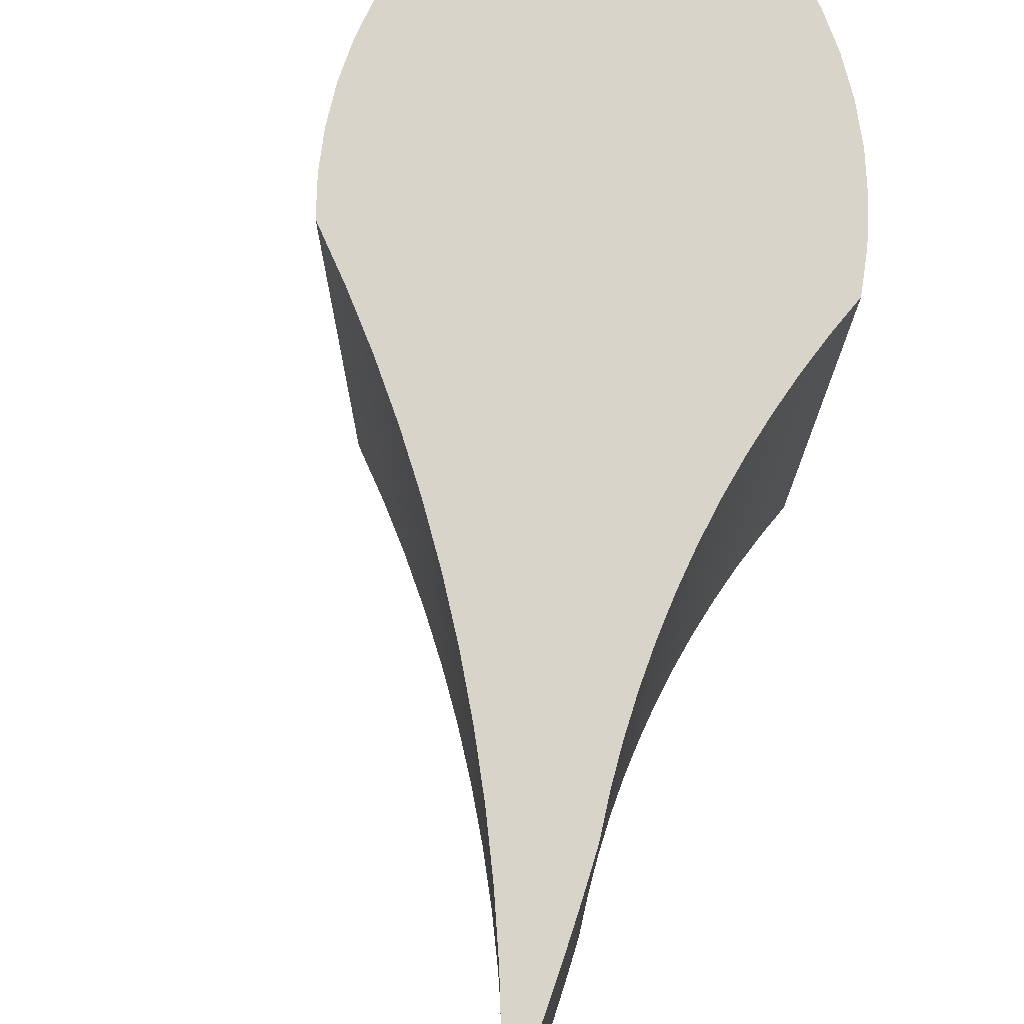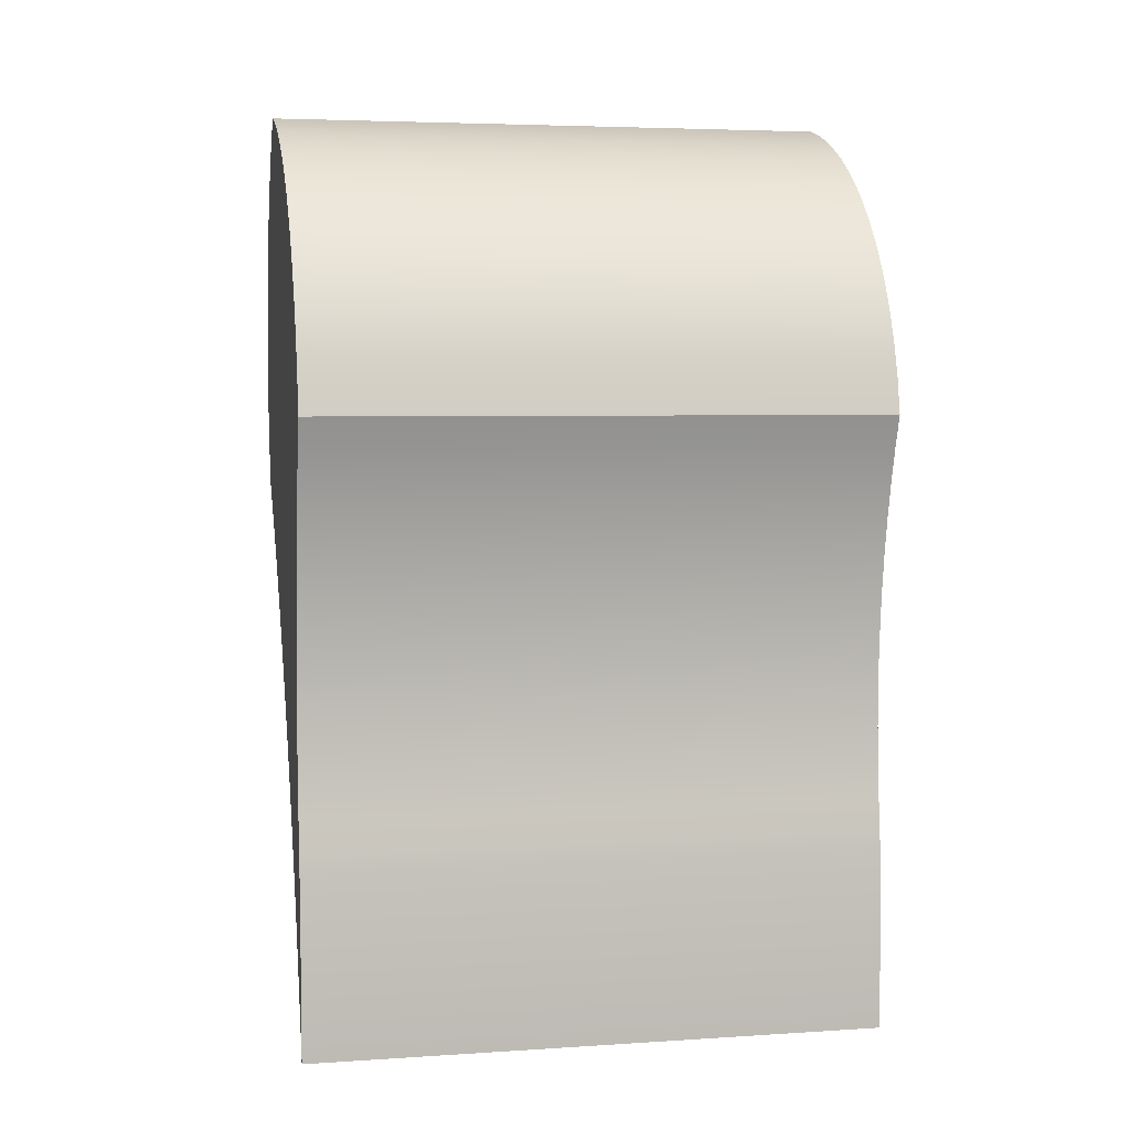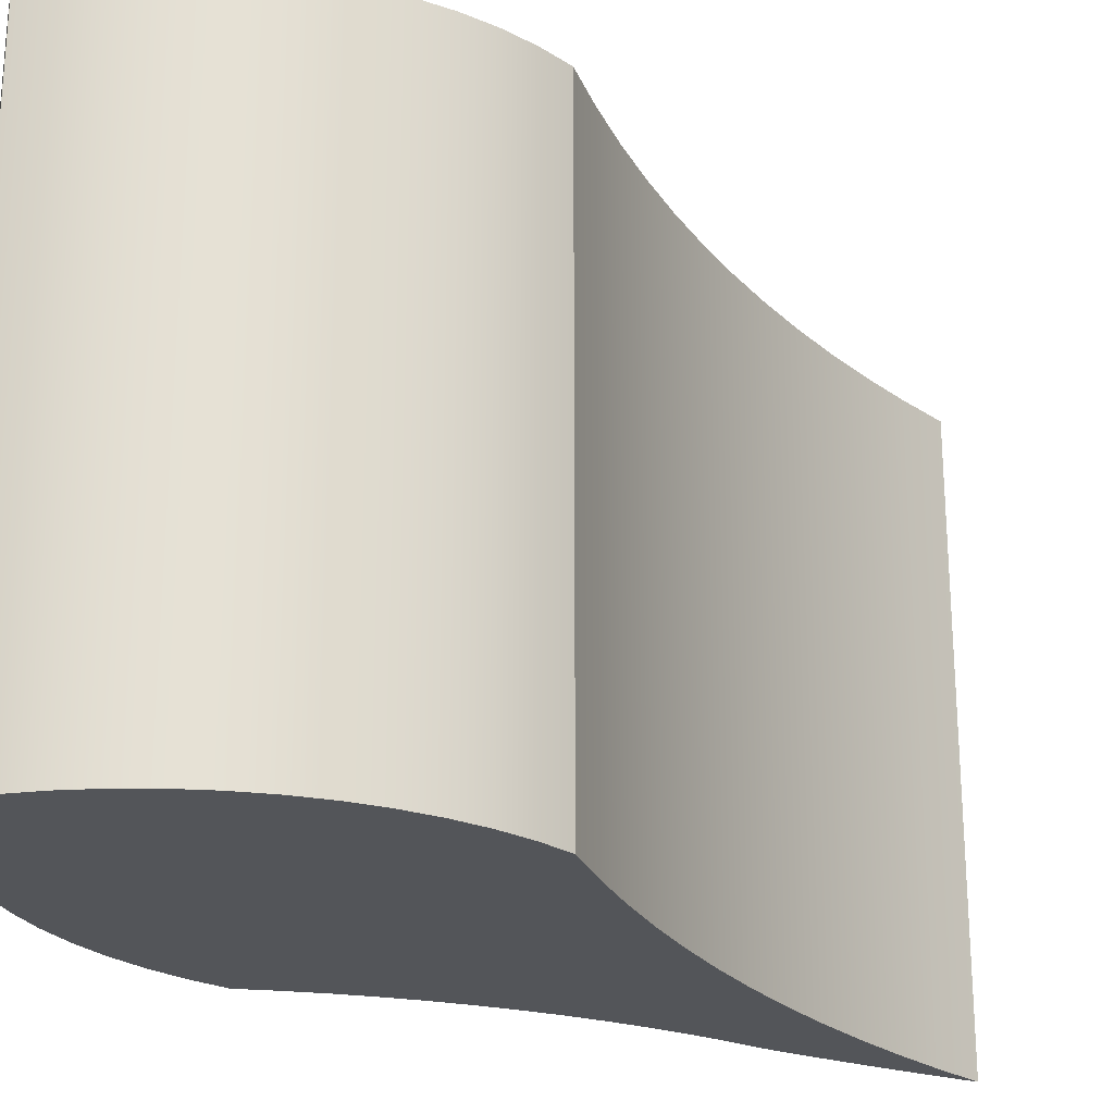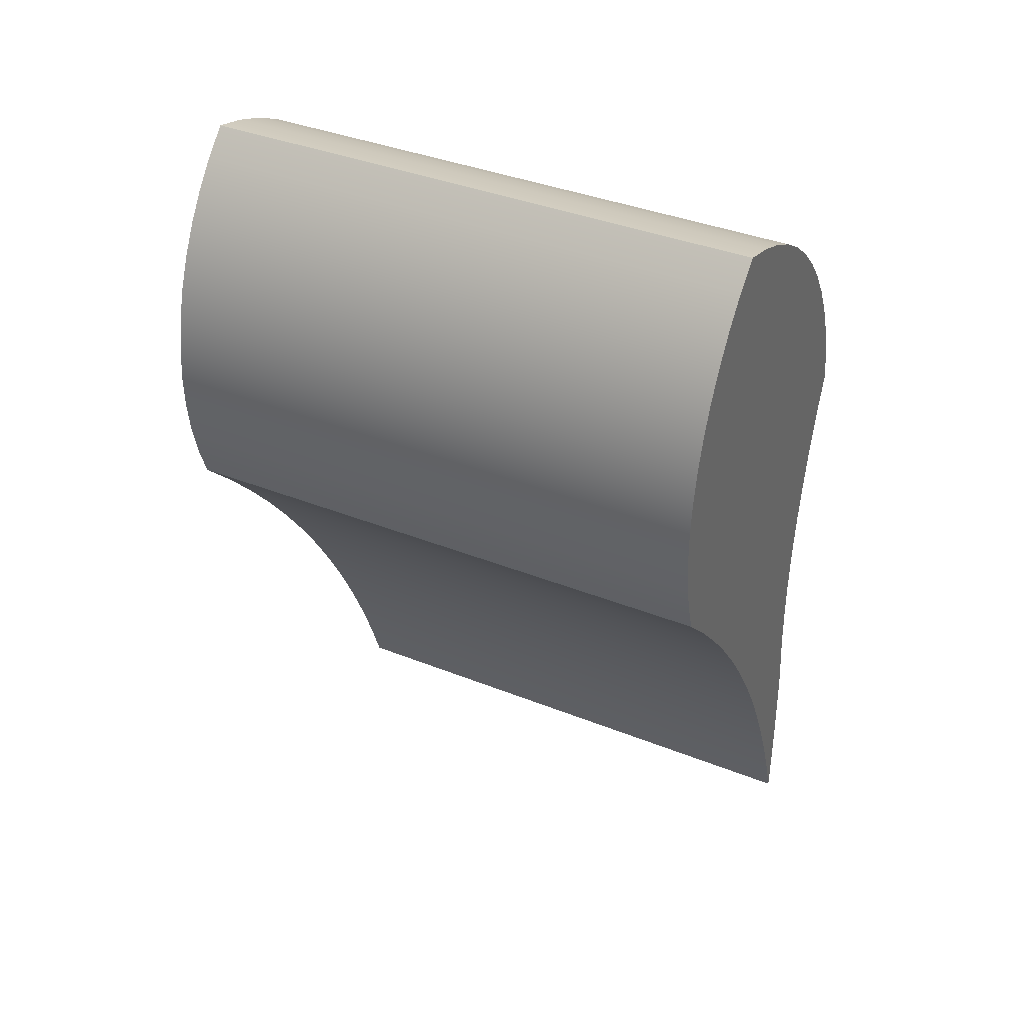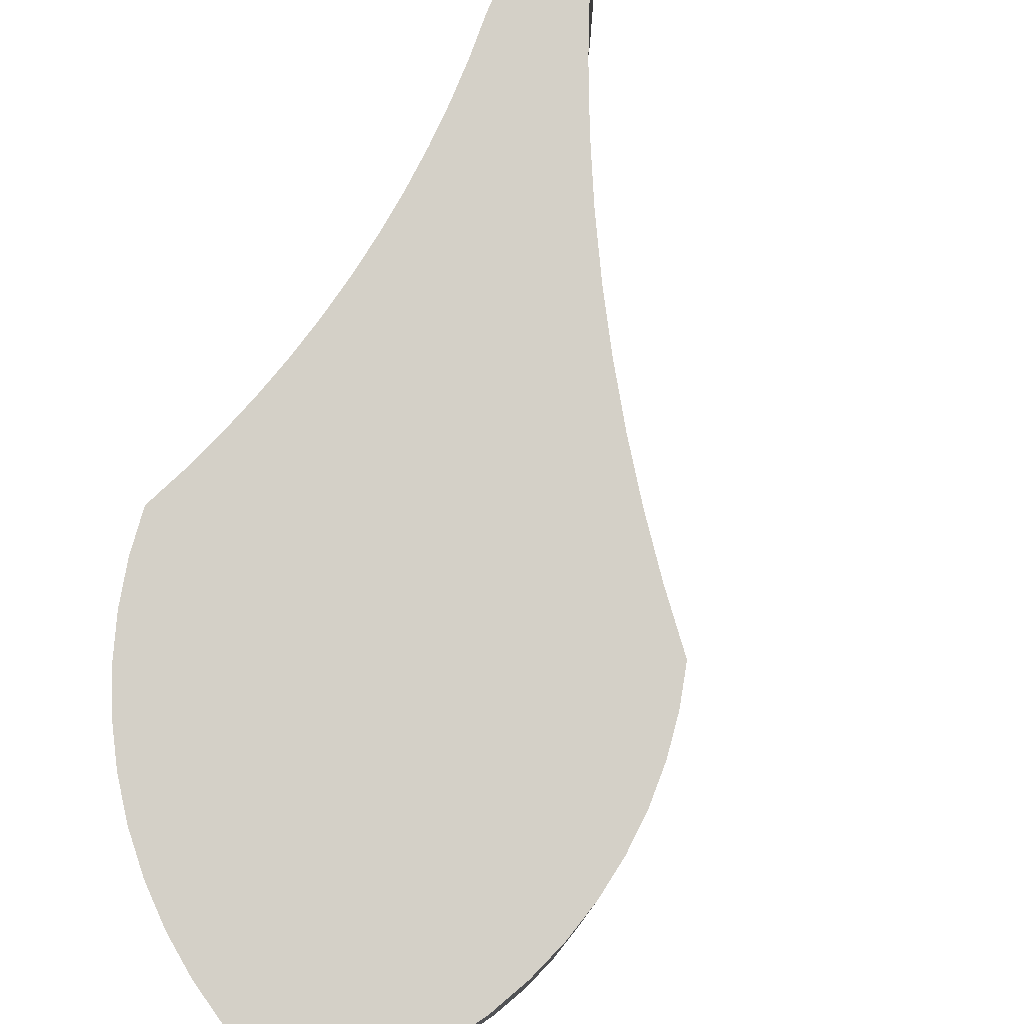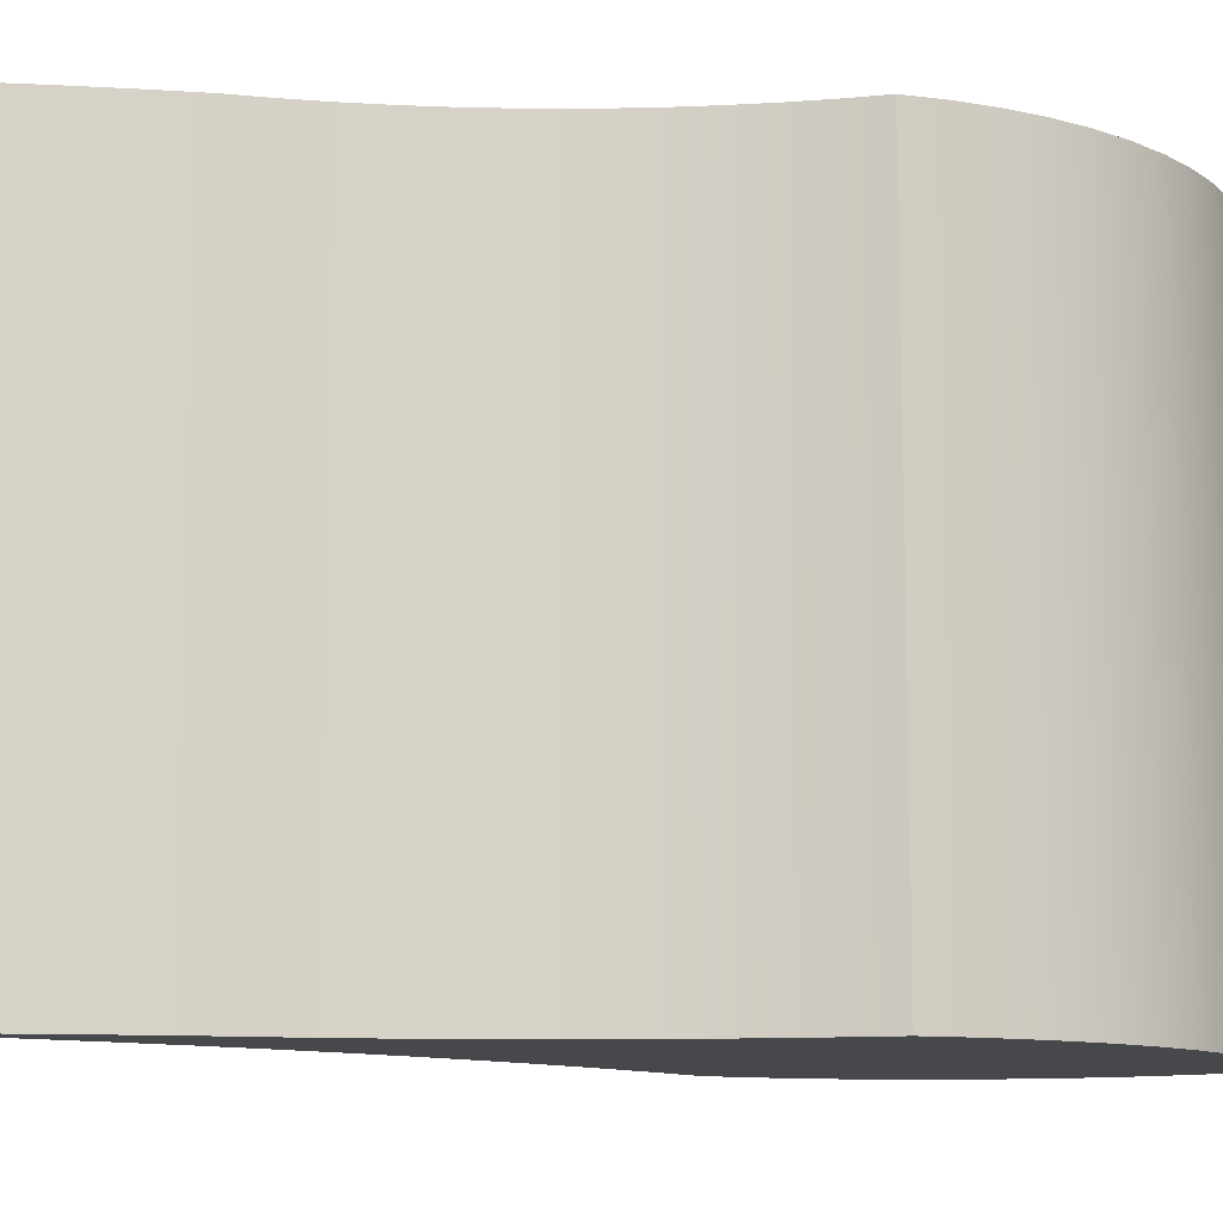
<metadata>
{"format":"obj","ext":"obj","renderer":"f3d","projection":"perspective","resolution":1024,"background":"white","views":[{"elev":75.6,"azim":20.3,"up":"+Z"},{"elev":4.8,"azim":78.3,"up":"+Y"},{"elev":-24.3,"azim":-117.9,"up":"+Z"},{"elev":38.3,"azim":-63.2,"up":"+Y"},{"elev":80.0,"azim":-152.2,"up":"+Z"},{"elev":-11.4,"azim":84.2,"up":"+Z"}]}
</metadata>
<code>
o Group69/mesh132/mesh132-geometry#mesh132-geometry
v 0.5738 0.2468 -0.0339
v 0.5727 0.2437 -0.0339
v 0.573 0.2502 -0.0339
v 0.5738 0.2468 0.02082
v 0.572 0.2535 -0.0339
v 0.573 0.2502 0.02082
v 0.5727 0.2437 0.02082
v 0.572 0.2535 0.02082
v 0.5717 0.2405 -0.0339
v 0.5706 0.2567 0.02082
v 0.5706 0.2567 -0.0339
v 0.5717 0.2405 0.02082
v 0.5709 0.2373 -0.0339
v 0.569 0.2598 0.02082
v 0.5709 0.2373 0.02082
v 0.5702 0.234 -0.0339
v 0.569 0.2598 -0.0339
v 0.5702 0.234 0.02082
v 0.567 0.2626 0.02082
v 0.5697 0.2307 0.02082
v 0.5697 0.2307 -0.0339
v 0.567 0.2626 -0.0339
v 0.5689 0.2207 0.02082
v 0.5693 0.2274 0.02082
v 0.5693 0.2274 -0.0339
v 0.5648 0.2652 0.02082
v 0.5689 0.2207 -0.0339
v 0.5686 0.1934 0.02082
v 0.569 0.2241 0.02082
v 0.569 0.2241 -0.0339
v 0.5648 0.2652 -0.0339
v 0.5667 0.1981 0.02082
v 0.5686 0.1934 -0.0339
v 0.5689 0.2174 0.02082
v 0.5623 0.2677 -0.0339
v 0.5667 0.1981 -0.0339
v 0.5647 0.2027 0.02082
v 0.5689 0.2174 -0.0339
v 0.5691 0.214 0.02082
v 0.5647 0.2027 -0.0339
v 0.5623 0.2677 0.02082
v 0.5691 0.214 -0.0339
v 0.5694 0.2107 0.02082
v 0.5624 0.2072 -0.0339
v 0.5595 0.2698 -0.0339
v 0.5624 0.2072 0.02082
v 0.5703 0.1886 0.02082
v 0.5694 0.2107 -0.0339
v 0.5699 0.2074 0.02082
v 0.56 0.2116 -0.0339
v 0.5595 0.2698 0.02082
v 0.56 0.2116 0.02082
v 0.5703 0.1886 -0.0339
v 0.5703 0.1965 0.02082
v 0.5699 0.2074 -0.0339
v 0.57 0.2059 0.02082
v 0.5574 0.2159 -0.0339
v 0.5566 0.2717 -0.0339
v 0.5704 0.1902 0.02082
v 0.5703 0.1965 -0.0339
v 0.5704 0.1949 0.02082
v 0.5703 0.198 0.02082
v 0.57 0.2059 -0.0339
v 0.5701 0.2043 0.02082
v 0.5574 0.2159 0.02082
v 0.5566 0.2717 0.02082
v 0.5704 0.1902 -0.0339
v 0.5703 0.198 -0.0339
v 0.5704 0.1949 -0.0339
v 0.5703 0.1996 0.02082
v 0.5701 0.2043 -0.0339
v 0.5701 0.2027 0.02082
v 0.5547 0.2202 -0.0339
v 0.5535 0.2732 -0.0339
v 0.5704 0.1918 0.02082
v 0.5704 0.1933 0.02082
v 0.5703 0.1996 -0.0339
v 0.5704 0.1933 -0.0339
v 0.5702 0.2012 0.02082
v 0.5701 0.2027 -0.0339
v 0.5547 0.2202 0.02082
v 0.5535 0.2732 0.02082
v 0.5704 0.1918 -0.0339
v 0.5702 0.2012 -0.0339
v 0.5517 0.2243 -0.0339
v 0.5503 0.2745 -0.0339
v 0.5517 0.2243 0.02082
v 0.5503 0.2745 0.02082
v 0.5486 0.2283 -0.0339
v 0.5469 0.2754 -0.0339
v 0.5486 0.2283 0.02082
v 0.5469 0.2754 0.02082
v 0.5454 0.2322 -0.0339
v 0.5446 0.2731 -0.0339
v 0.5454 0.2322 0.02082
v 0.5446 0.2731 0.02082
v 0.542 0.2359 -0.0339
v 0.5426 0.2705 0.02082
v 0.5426 0.2705 -0.0339
v 0.542 0.2359 0.02082
v 0.5408 0.2678 -0.0339
v 0.5408 0.2678 0.02082
v 0.5385 0.2395 -0.0339
v 0.5385 0.2395 0.02082
v 0.5393 0.2649 0.02082
v 0.5393 0.2649 -0.0339
v 0.538 0.2619 -0.0339
v 0.5375 0.2426 -0.0339
v 0.538 0.2619 0.02082
v 0.5375 0.2426 0.02082
v 0.5371 0.2588 0.02082
v 0.5371 0.2588 -0.0339
v 0.5367 0.2458 -0.0339
v 0.5367 0.2458 0.02082
v 0.5365 0.2556 0.02082
v 0.5365 0.2556 -0.0339
v 0.5364 0.249 -0.0339
v 0.5364 0.249 0.02082
v 0.5363 0.2523 0.02082
v 0.5363 0.2523 -0.0339
f 1 2 3
f 3 2 1
f 1 4 2
f 2 4 1
f 5 3 2
f 2 3 5
f 3 6 1
f 1 6 3
f 4 1 6
f 6 1 4
f 7 2 4
f 4 2 7
f 5 8 3
f 3 8 5
f 9 5 2
f 2 5 9
f 6 3 8
f 8 3 6
f 4 6 7
f 7 6 4
f 2 7 9
f 9 7 2
f 8 5 10
f 10 5 8
f 11 5 9
f 9 5 11
f 8 7 6
f 6 7 8
f 12 9 7
f 7 9 12
f 11 10 5
f 5 10 11
f 10 12 8
f 8 12 10
f 13 11 9
f 9 11 13
f 12 7 8
f 8 7 12
f 9 12 13
f 13 12 9
f 10 11 14
f 14 11 10
f 15 12 10
f 10 12 15
f 16 11 13
f 13 11 16
f 15 13 12
f 12 13 15
f 17 14 11
f 11 14 17
f 14 18 10
f 10 18 14
f 18 15 10
f 10 15 18
f 17 11 16
f 16 11 17
f 13 15 16
f 16 15 13
f 14 17 19
f 19 17 14
f 20 18 14
f 14 18 20
f 18 16 15
f 15 16 18
f 21 17 16
f 16 17 21
f 22 19 17
f 17 19 22
f 19 23 14
f 14 23 19
f 20 21 18
f 18 21 20
f 24 20 14
f 14 20 24
f 16 18 21
f 21 18 16
f 25 17 21
f 21 17 25
f 19 22 26
f 26 22 19
f 22 17 27
f 27 17 22
f 28 23 19
f 19 23 28
f 23 29 14
f 14 29 23
f 21 20 25
f 25 20 21
f 24 25 20
f 20 25 24
f 29 24 14
f 14 24 29
f 30 17 25
f 25 17 30
f 31 26 22
f 22 26 31
f 26 32 19
f 19 32 26
f 27 17 30
f 30 17 27
f 33 22 27
f 27 22 33
f 23 28 34
f 34 28 23
f 32 28 19
f 19 28 32
f 23 27 29
f 29 27 23
f 25 24 30
f 30 24 25
f 29 30 24
f 24 30 29
f 31 35 26
f 26 35 31
f 31 22 36
f 36 22 31
f 37 32 26
f 26 32 37
f 30 29 27
f 27 29 30
f 36 22 33
f 33 22 36
f 27 38 33
f 33 38 27
f 34 28 39
f 39 28 34
f 34 38 23
f 23 38 34
f 32 36 28
f 28 36 32
f 27 23 38
f 38 23 27
f 35 31 40
f 40 31 35
f 41 26 35
f 35 26 41
f 40 31 36
f 36 31 40
f 37 40 32
f 32 40 37
f 41 37 26
f 26 37 41
f 33 28 36
f 36 28 33
f 38 42 33
f 33 42 38
f 39 28 43
f 43 28 39
f 39 42 34
f 34 42 39
f 38 34 42
f 42 34 38
f 36 32 40
f 40 32 36
f 44 35 40
f 40 35 44
f 35 45 41
f 41 45 35
f 40 37 44
f 44 37 40
f 46 37 41
f 41 37 46
f 28 33 47
f 47 33 28
f 42 48 33
f 33 48 42
f 43 28 49
f 49 28 43
f 43 48 39
f 39 48 43
f 42 39 48
f 48 39 42
f 50 35 44
f 44 35 50
f 45 35 50
f 50 35 45
f 51 41 45
f 45 41 51
f 46 44 37
f 37 44 46
f 52 46 41
f 41 46 52
f 53 47 33
f 33 47 53
f 28 47 54
f 54 47 28
f 48 55 33
f 33 55 48
f 49 28 56
f 56 28 49
f 49 55 43
f 43 55 49
f 48 43 55
f 55 43 48
f 44 46 50
f 50 46 44
f 57 45 50
f 50 45 57
f 51 52 41
f 41 52 51
f 45 58 51
f 51 58 45
f 52 50 46
f 46 50 52
f 47 53 59
f 59 53 47
f 33 60 53
f 53 60 33
f 54 47 61
f 61 47 54
f 62 28 54
f 54 28 62
f 55 63 33
f 33 63 55
f 56 28 64
f 64 28 56
f 56 63 49
f 49 63 56
f 55 49 63
f 63 49 55
f 58 45 57
f 57 45 58
f 50 52 57
f 57 52 50
f 65 52 51
f 51 52 65
f 66 51 58
f 58 51 66
f 67 59 53
f 53 59 67
f 47 59 61
f 61 59 47
f 68 60 33
f 33 60 68
f 60 69 53
f 53 69 60
f 61 69 54
f 54 69 61
f 70 28 62
f 62 28 70
f 54 60 62
f 62 60 54
f 63 71 33
f 33 71 63
f 64 28 72
f 72 28 64
f 64 71 56
f 56 71 64
f 63 56 71
f 71 56 63
f 73 58 57
f 57 58 73
f 65 57 52
f 52 57 65
f 66 65 51
f 51 65 66
f 58 74 66
f 66 74 58
f 59 67 75
f 75 67 59
f 53 69 67
f 67 69 53
f 61 59 76
f 76 59 61
f 68 62 60
f 60 62 68
f 77 68 33
f 33 68 77
f 60 54 69
f 69 54 60
f 69 61 78
f 78 61 69
f 79 28 70
f 70 28 79
f 62 68 70
f 70 68 62
f 71 80 33
f 33 80 71
f 72 28 79
f 79 28 72
f 72 80 64
f 64 80 72
f 71 64 80
f 80 64 71
f 74 58 73
f 73 58 74
f 57 65 73
f 73 65 57
f 81 65 66
f 66 65 81
f 82 66 74
f 74 66 82
f 83 75 67
f 67 75 83
f 75 76 59
f 59 76 75
f 69 78 67
f 67 78 69
f 76 78 61
f 61 78 76
f 77 70 68
f 68 70 77
f 84 77 33
f 33 77 84
f 70 77 79
f 79 77 70
f 80 84 33
f 33 84 80
f 79 84 72
f 72 84 79
f 80 72 84
f 84 72 80
f 85 74 73
f 73 74 85
f 81 73 65
f 65 73 81
f 82 81 66
f 66 81 82
f 74 86 82
f 82 86 74
f 75 83 76
f 76 83 75
f 83 67 78
f 78 67 83
f 78 76 83
f 83 76 78
f 84 79 77
f 77 79 84
f 86 74 85
f 85 74 86
f 73 81 85
f 85 81 73
f 87 81 82
f 82 81 87
f 88 82 86
f 86 82 88
f 89 86 85
f 85 86 89
f 87 85 81
f 81 85 87
f 88 87 82
f 82 87 88
f 86 90 88
f 88 90 86
f 90 86 89
f 89 86 90
f 85 87 89
f 89 87 85
f 91 87 88
f 88 87 91
f 92 88 90
f 90 88 92
f 93 90 89
f 89 90 93
f 91 89 87
f 87 89 91
f 92 91 88
f 88 91 92
f 90 94 92
f 92 94 90
f 94 90 93
f 93 90 94
f 89 91 93
f 93 91 89
f 95 91 92
f 92 91 95
f 96 92 94
f 94 92 96
f 97 94 93
f 93 94 97
f 95 93 91
f 91 93 95
f 96 95 92
f 92 95 96
f 96 94 98
f 98 94 96
f 99 94 97
f 97 94 99
f 93 95 97
f 97 95 93
f 100 95 96
f 96 95 100
f 99 98 94
f 94 98 99
f 98 100 96
f 96 100 98
f 101 99 97
f 97 99 101
f 100 97 95
f 95 97 100
f 98 99 102
f 102 99 98
f 102 100 98
f 98 100 102
f 101 102 99
f 99 102 101
f 103 101 97
f 97 101 103
f 97 100 103
f 103 100 97
f 104 100 102
f 102 100 104
f 102 101 105
f 105 101 102
f 106 101 103
f 103 101 106
f 104 103 100
f 100 103 104
f 105 104 102
f 102 104 105
f 106 105 101
f 101 105 106
f 107 106 103
f 103 106 107
f 103 104 108
f 108 104 103
f 109 104 105
f 105 104 109
f 105 106 109
f 109 106 105
f 107 109 106
f 106 109 107
f 108 107 103
f 103 107 108
f 110 108 104
f 104 108 110
f 110 104 109
f 109 104 110
f 109 107 111
f 111 107 109
f 112 107 108
f 108 107 112
f 108 110 113
f 113 110 108
f 111 110 109
f 109 110 111
f 112 111 107
f 107 111 112
f 113 112 108
f 108 112 113
f 114 113 110
f 110 113 114
f 114 110 111
f 111 110 114
f 111 112 115
f 115 112 111
f 116 112 113
f 113 112 116
f 113 114 117
f 117 114 113
f 115 114 111
f 111 114 115
f 116 115 112
f 112 115 116
f 117 116 113
f 113 116 117
f 118 117 114
f 114 117 118
f 118 114 115
f 115 114 118
f 115 116 119
f 119 116 115
f 120 116 117
f 117 116 120
f 117 118 120
f 120 118 117
f 119 118 115
f 115 118 119
f 120 119 116
f 116 119 120
f 119 120 118
f 118 120 119

</code>
